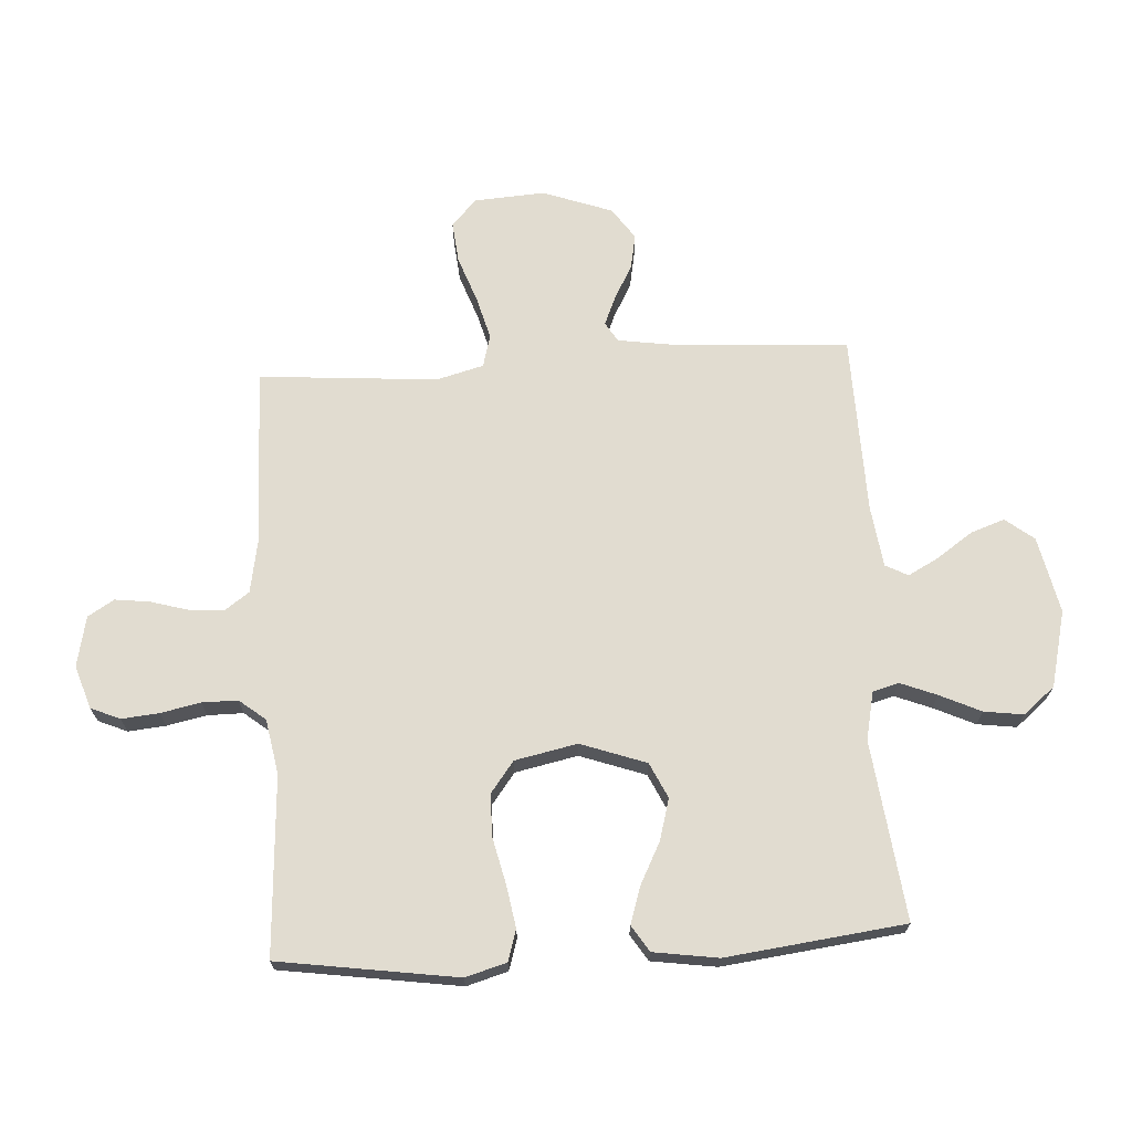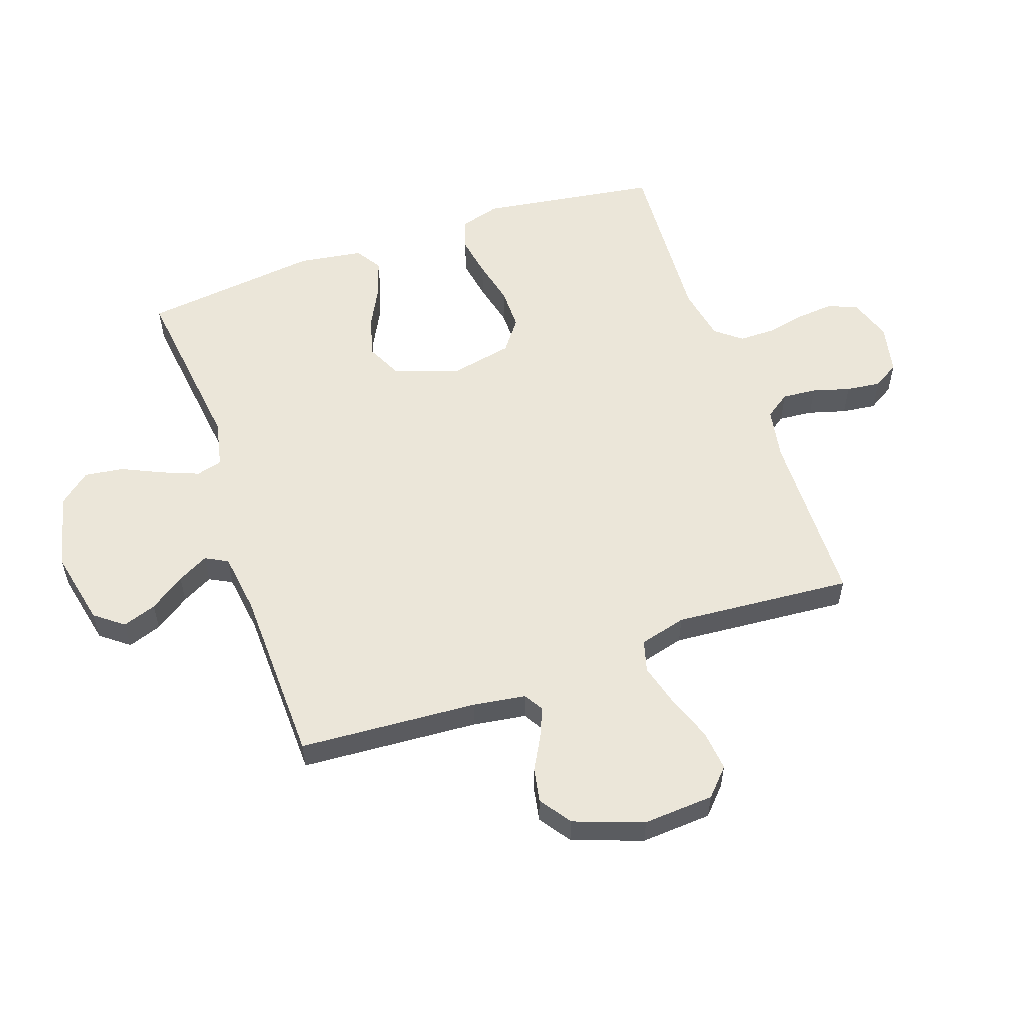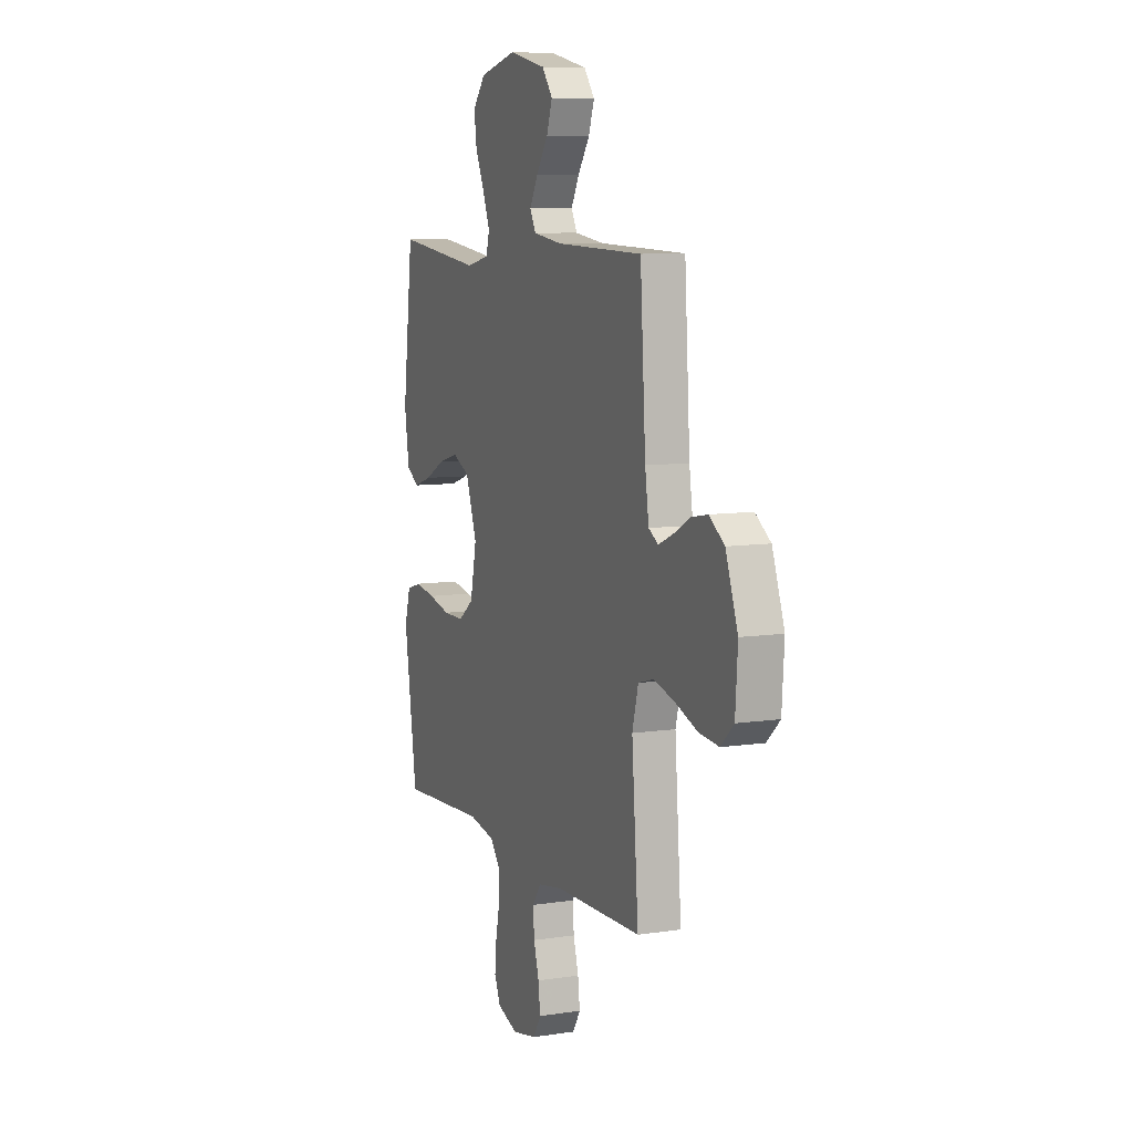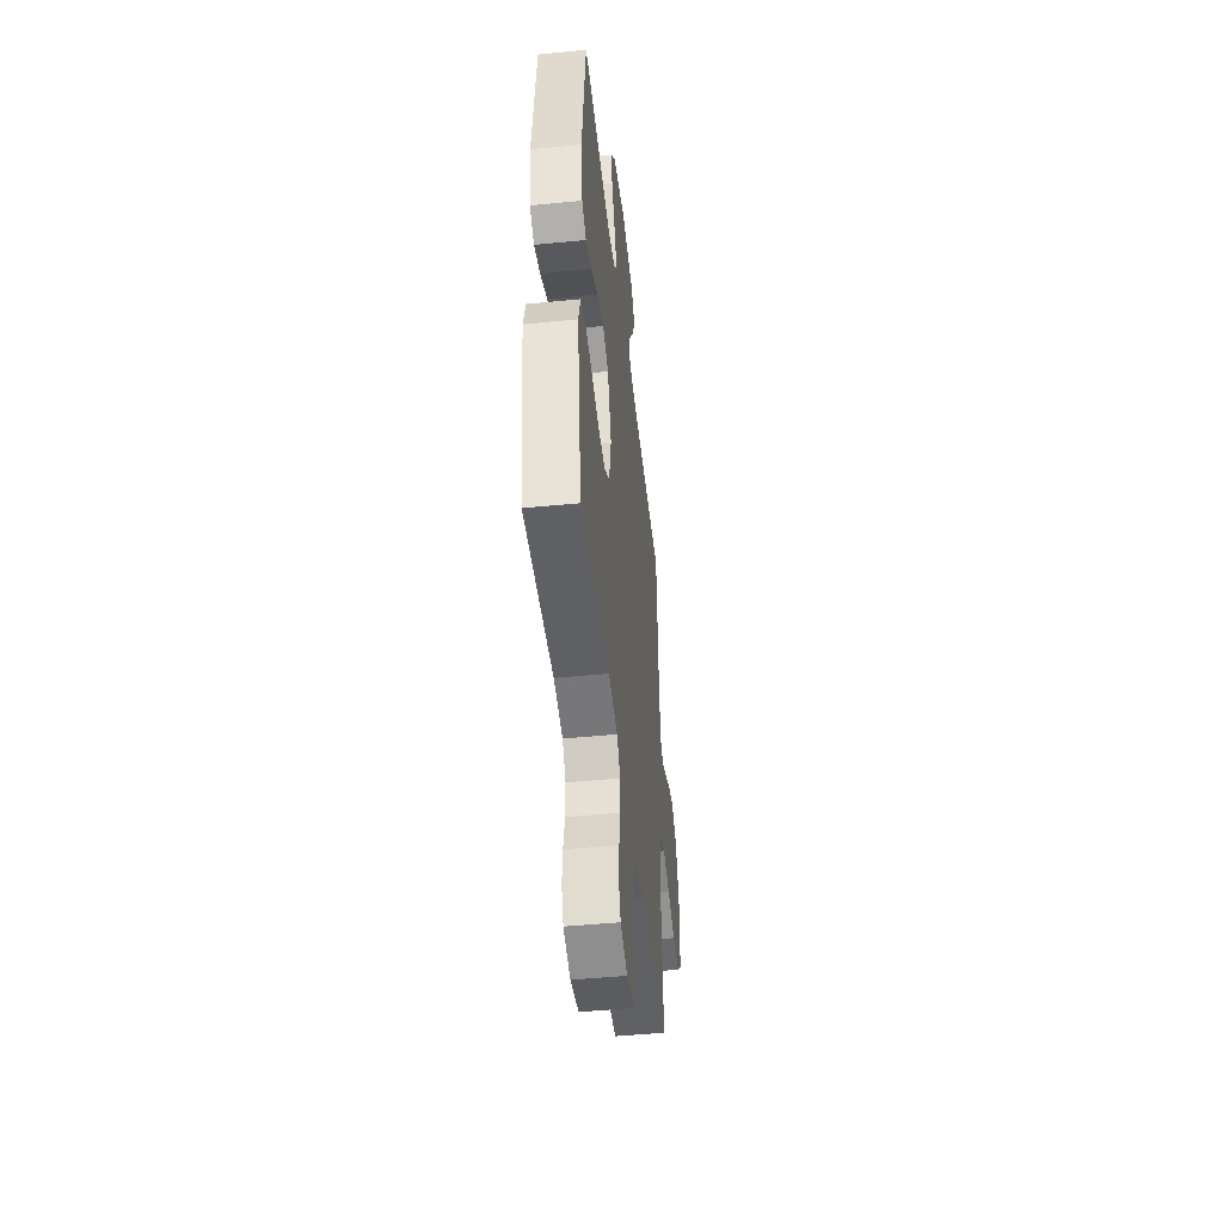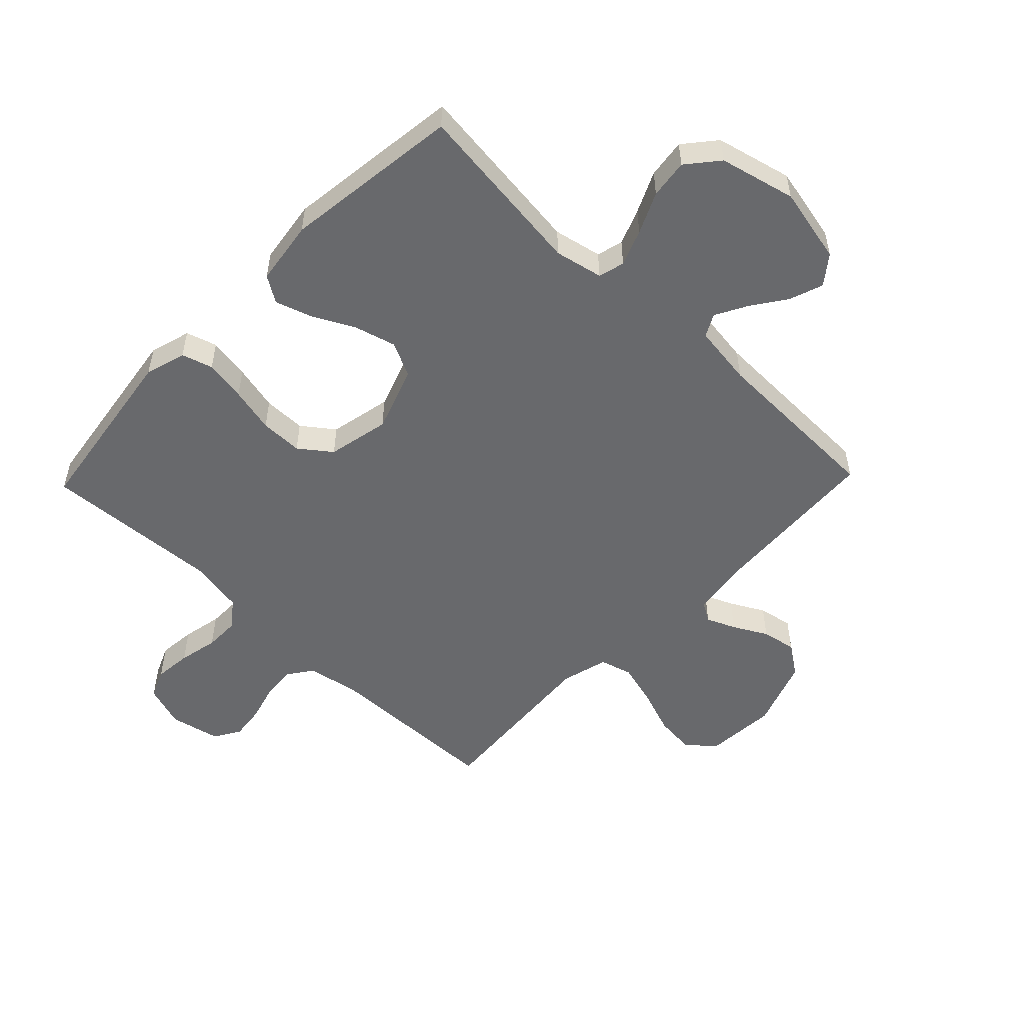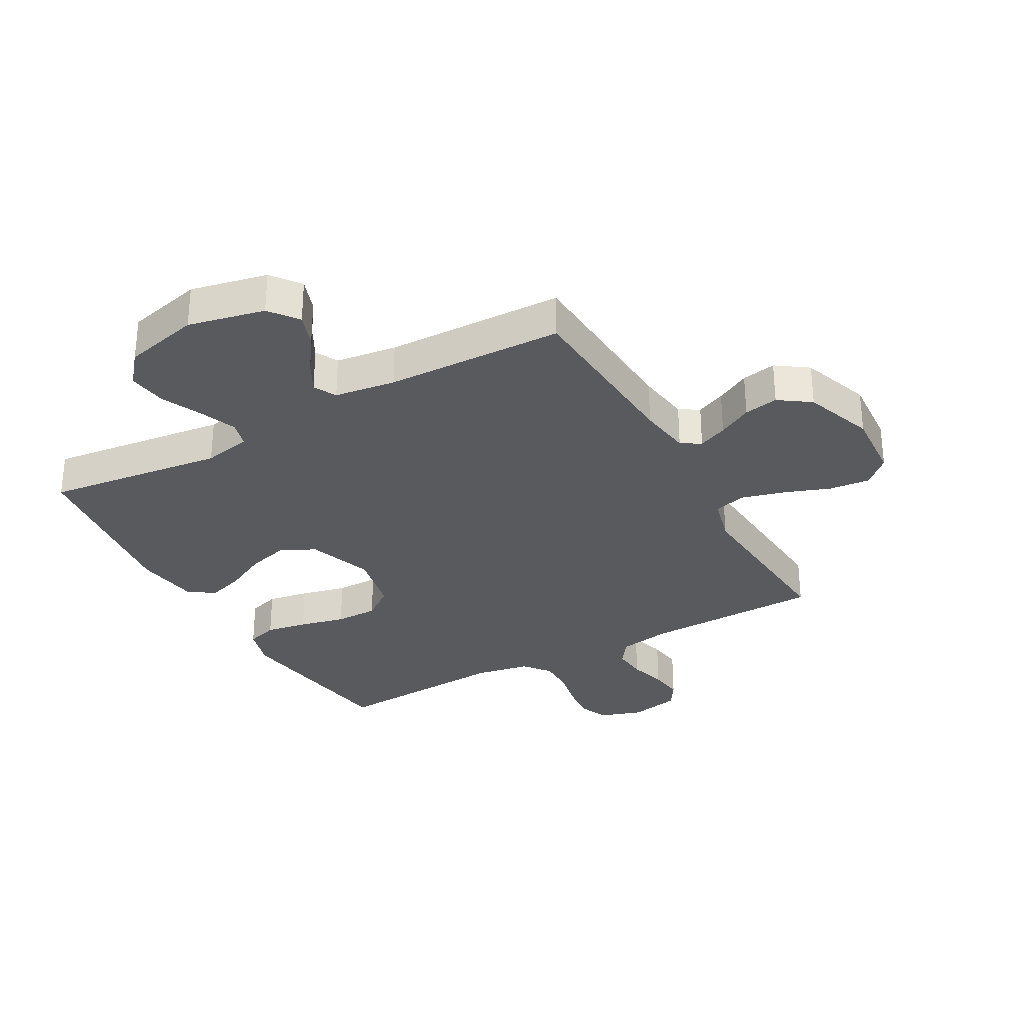
<metadata>
{"format":"obj","ext":"obj","renderer":"f3d","projection":"perspective","resolution":1024,"background":"white","views":[{"elev":69.4,"azim":-93.4,"up":"+Y"},{"elev":55.8,"azim":70.9,"up":"+Y"},{"elev":8.5,"azim":67.5,"up":"+Z"},{"elev":-47.0,"azim":-83.6,"up":"+Z"},{"elev":-52.7,"azim":-43.9,"up":"+Y"},{"elev":-30.9,"azim":29.1,"up":"+Y"}]}
</metadata>
<code>
v 0.5 0.07 0.5
v 0.519 0.07 0.2
v 0.532 0.07 0.111
v 0.565 0.07 0.091
v 0.614 0.07 0.112
v 0.671 0.07 0.143
v 0.729 0.07 0.154
v 0.782 0.07 0.117
v 0.824 0.07 0
v 0.816 0.07 -0.119
v 0.771 0.07 -0.161
v 0.702 0.07 -0.154
v 0.625 0.07 -0.126
v 0.552 0.07 -0.106
v 0.498 0.07 -0.121
v 0.477 0.07 -0.2
v 0.5 0.07 -0.5
v 0.2 0.07 -0.507
v 0.112 0.07 -0.523
v 0.082 0.07 -0.565
v 0.087 0.07 -0.623
v 0.105 0.07 -0.686
v 0.112 0.07 -0.744
v 0.085 0.07 -0.788
v 0 0.07 -0.806
v -0.072 0.07 -0.782
v -0.093 0.07 -0.733
v -0.087 0.07 -0.67
v -0.073 0.07 -0.603
v -0.073 0.07 -0.543
v -0.108 0.07 -0.499
v -0.2 0.07 -0.482
v -0.5 0.07 -0.5
v -0.544 0.07 -0.2
v -0.524 0.07 -0.131
v -0.472 0.07 -0.115
v -0.402 0.07 -0.127
v -0.325 0.07 -0.145
v -0.253 0.07 -0.145
v -0.2 0.07 -0.105
v -0.178 0.07 0
v -0.217 0.07 0.11
v -0.276 0.07 0.138
v -0.345 0.07 0.119
v -0.415 0.07 0.083
v -0.477 0.07 0.063
v -0.521 0.07 0.091
v -0.537 0.07 0.2
v -0.5 0.07 0.5
v -0.2 0.07 0.463
v -0.119 0.07 0.48
v -0.107 0.07 0.524
v -0.131 0.07 0.585
v -0.163 0.07 0.654
v -0.172 0.07 0.72
v -0.128 0.07 0.773
v 0 0.07 0.804
v 0.129 0.07 0.776
v 0.166 0.07 0.728
v 0.146 0.07 0.671
v 0.105 0.07 0.612
v 0.077 0.07 0.56
v 0.097 0.07 0.522
v 0.2 0.07 0.508
v 0.5 0 0.5
v 0.519 0 0.2
v 0.532 0 0.111
v 0.565 0 0.091
v 0.614 0 0.112
v 0.671 0 0.143
v 0.729 0 0.154
v 0.782 0 0.117
v 0.824 0 0
v 0.816 0 -0.119
v 0.771 0 -0.161
v 0.702 0 -0.154
v 0.625 0 -0.126
v 0.552 0 -0.106
v 0.498 0 -0.121
v 0.477 0 -0.2
v 0.5 0 -0.5
v 0.2 0 -0.507
v 0.112 0 -0.523
v 0.082 0 -0.565
v 0.087 0 -0.623
v 0.105 0 -0.686
v 0.112 0 -0.744
v 0.085 0 -0.788
v 0 0 -0.806
v -0.072 0 -0.782
v -0.093 0 -0.733
v -0.087 0 -0.67
v -0.073 0 -0.603
v -0.073 0 -0.543
v -0.108 0 -0.499
v -0.2 0 -0.482
v -0.5 0 -0.5
v -0.544 0 -0.2
v -0.524 0 -0.131
v -0.472 0 -0.115
v -0.402 0 -0.127
v -0.325 0 -0.145
v -0.253 0 -0.145
v -0.2 0 -0.105
v -0.178 0 0
v -0.217 0 0.11
v -0.276 0 0.138
v -0.345 0 0.119
v -0.415 0 0.083
v -0.477 0 0.063
v -0.521 0 0.091
v -0.537 0 0.2
v -0.5 0 0.5
v -0.2 0 0.463
v -0.119 0 0.48
v -0.107 0 0.524
v -0.131 0 0.585
v -0.163 0 0.654
v -0.172 0 0.72
v -0.128 0 0.773
v 0 0 0.804
v 0.129 0 0.776
v 0.166 0 0.728
v 0.146 0 0.671
v 0.105 0 0.612
v 0.077 0 0.56
v 0.097 0 0.522
v 0.2 0 0.508
f 59 60 61
f 58 59 61
f 57 58 61
f 56 57 61
f 55 56 61
f 54 55 61
f 53 54 61
f 52 53 61 62
f 51 52 62 63
f 48 49 50
f 47 48 50
f 46 47 50
f 45 46 50
f 44 45 50
f 51 63 64
f 50 51 64
f 44 50 64
f 43 44 64
f 36 37 38
f 35 36 38
f 34 35 38
f 33 34 38
f 32 33 38
f 31 32 38 39
f 30 31 39 40
f 27 28 29
f 26 27 29
f 25 26 29
f 24 25 29
f 23 24 29
f 22 23 29
f 21 22 29
f 20 21 29 30
f 30 40 41
f 20 30 41
f 19 20 41
f 16 17 18
f 19 41 42
f 18 19 42
f 16 18 42
f 15 16 42
f 11 12 13
f 10 11 13
f 9 10 13
f 8 9 13
f 7 8 13
f 6 7 13
f 5 6 13
f 4 5 13 14
f 64 1 2
f 43 64 2
f 42 43 2
f 15 42 2
f 3 4 14 15
f 2 3 15
f 125 124 123
f 125 123 122
f 125 122 121
f 125 121 120
f 125 120 119
f 125 119 118
f 125 118 117
f 126 125 117 116
f 127 126 116 115
f 114 113 112
f 114 112 111
f 114 111 110
f 114 110 109
f 114 109 108
f 128 127 115
f 128 115 114
f 128 114 108
f 128 108 107
f 102 101 100
f 102 100 99
f 102 99 98
f 102 98 97
f 102 97 96
f 103 102 96 95
f 104 103 95 94
f 93 92 91
f 93 91 90
f 93 90 89
f 93 89 88
f 93 88 87
f 93 87 86
f 93 86 85
f 94 93 85 84
f 105 104 94
f 105 94 84
f 105 84 83
f 82 81 80
f 106 105 83
f 106 83 82
f 106 82 80
f 106 80 79
f 77 76 75
f 77 75 74
f 77 74 73
f 77 73 72
f 77 72 71
f 77 71 70
f 77 70 69
f 78 77 69 68
f 66 65 128
f 66 128 107
f 66 107 106
f 66 106 79
f 79 78 68 67
f 79 67 66
f 1 65 66 2
f 2 66 67 3
f 3 67 68 4
f 4 68 69 5
f 5 69 70 6
f 6 70 71 7
f 7 71 72 8
f 8 72 73 9
f 9 73 74 10
f 10 74 75 11
f 11 75 76 12
f 12 76 77 13
f 13 77 78 14
f 14 78 79 15
f 15 79 80 16
f 16 80 81 17
f 17 81 82 18
f 18 82 83 19
f 19 83 84 20
f 20 84 85 21
f 21 85 86 22
f 22 86 87 23
f 23 87 88 24
f 24 88 89 25
f 25 89 90 26
f 26 90 91 27
f 27 91 92 28
f 28 92 93 29
f 29 93 94 30
f 30 94 95 31
f 31 95 96 32
f 32 96 97 33
f 33 97 98 34
f 34 98 99 35
f 35 99 100 36
f 36 100 101 37
f 37 101 102 38
f 38 102 103 39
f 39 103 104 40
f 40 104 105 41
f 41 105 106 42
f 42 106 107 43
f 43 107 108 44
f 44 108 109 45
f 45 109 110 46
f 46 110 111 47
f 47 111 112 48
f 48 112 113 49
f 49 113 114 50
f 50 114 115 51
f 51 115 116 52
f 52 116 117 53
f 53 117 118 54
f 54 118 119 55
f 55 119 120 56
f 56 120 121 57
f 57 121 122 58
f 58 122 123 59
f 59 123 124 60
f 60 124 125 61
f 61 125 126 62
f 62 126 127 63
f 63 127 128 64
f 64 128 65 1

</code>
